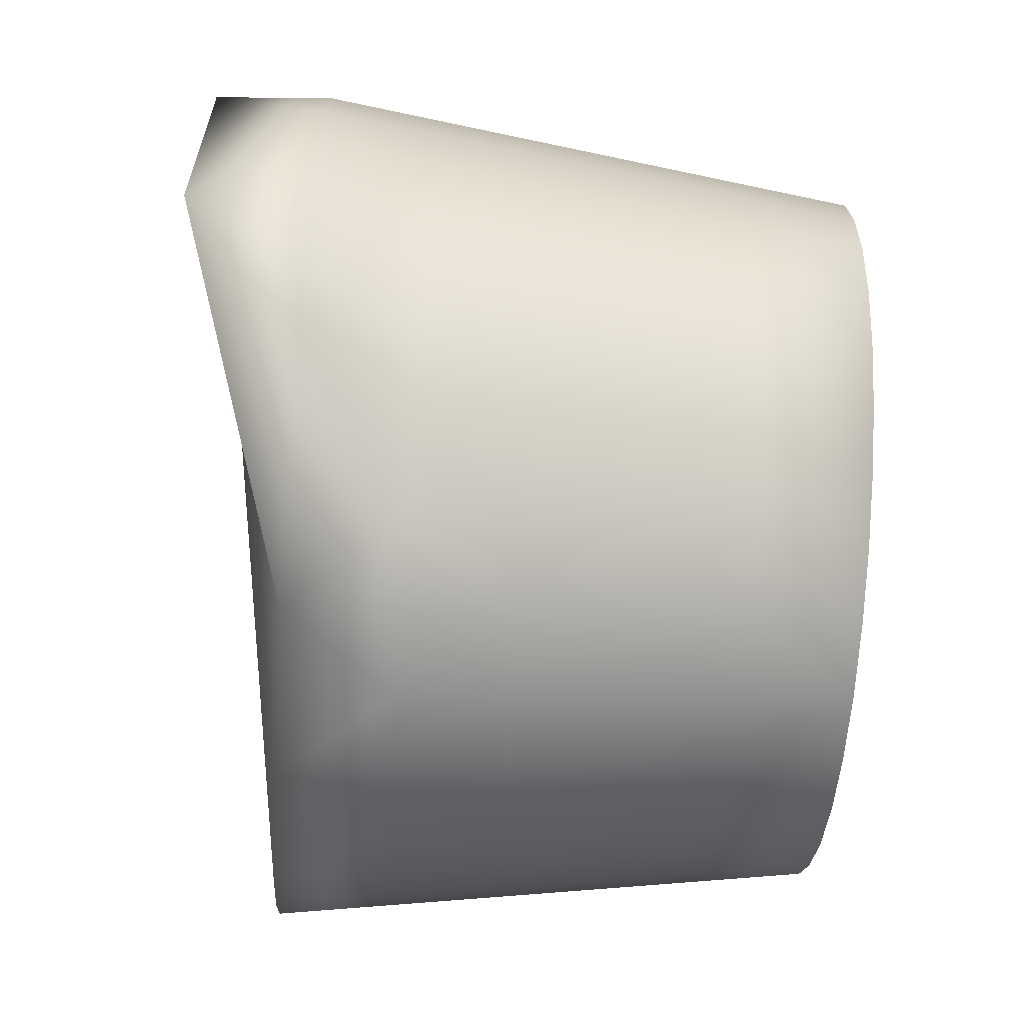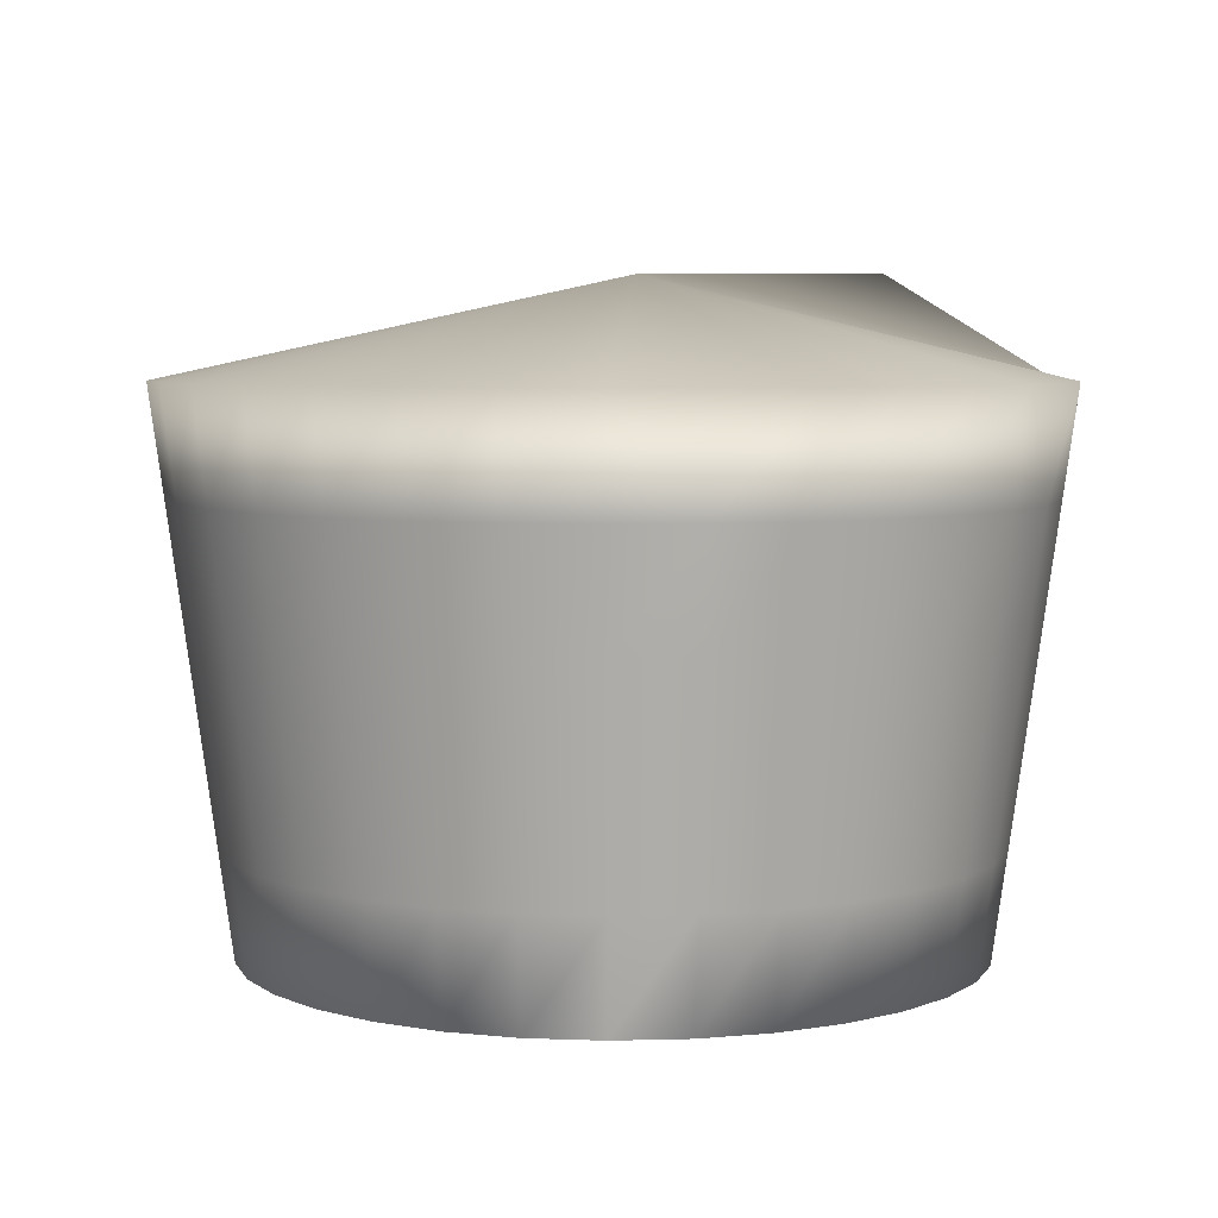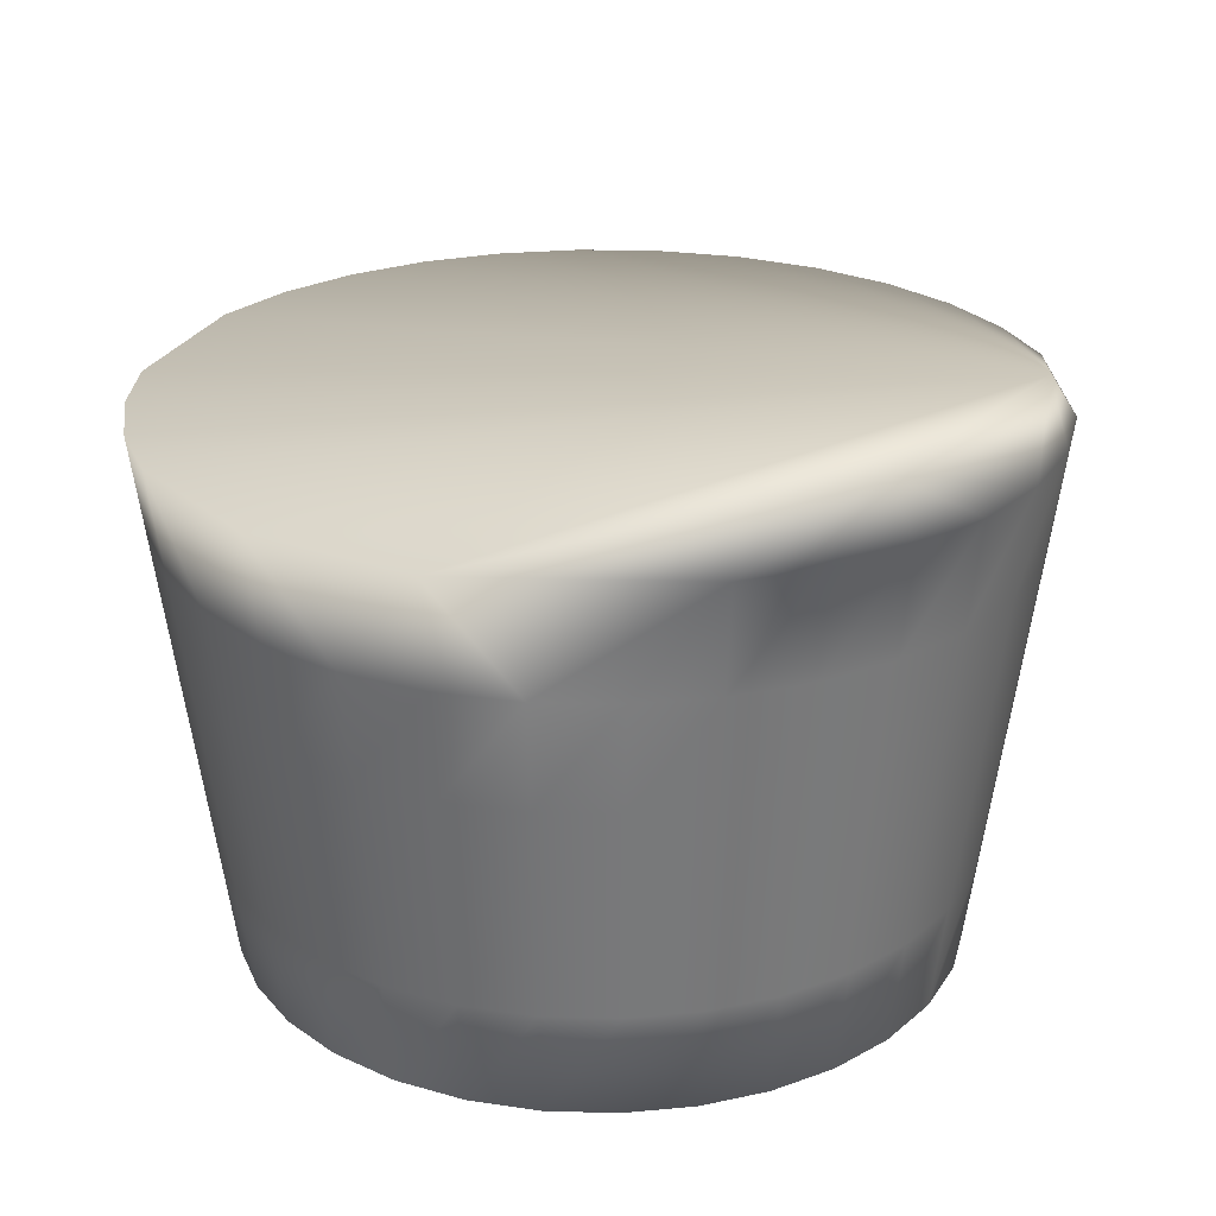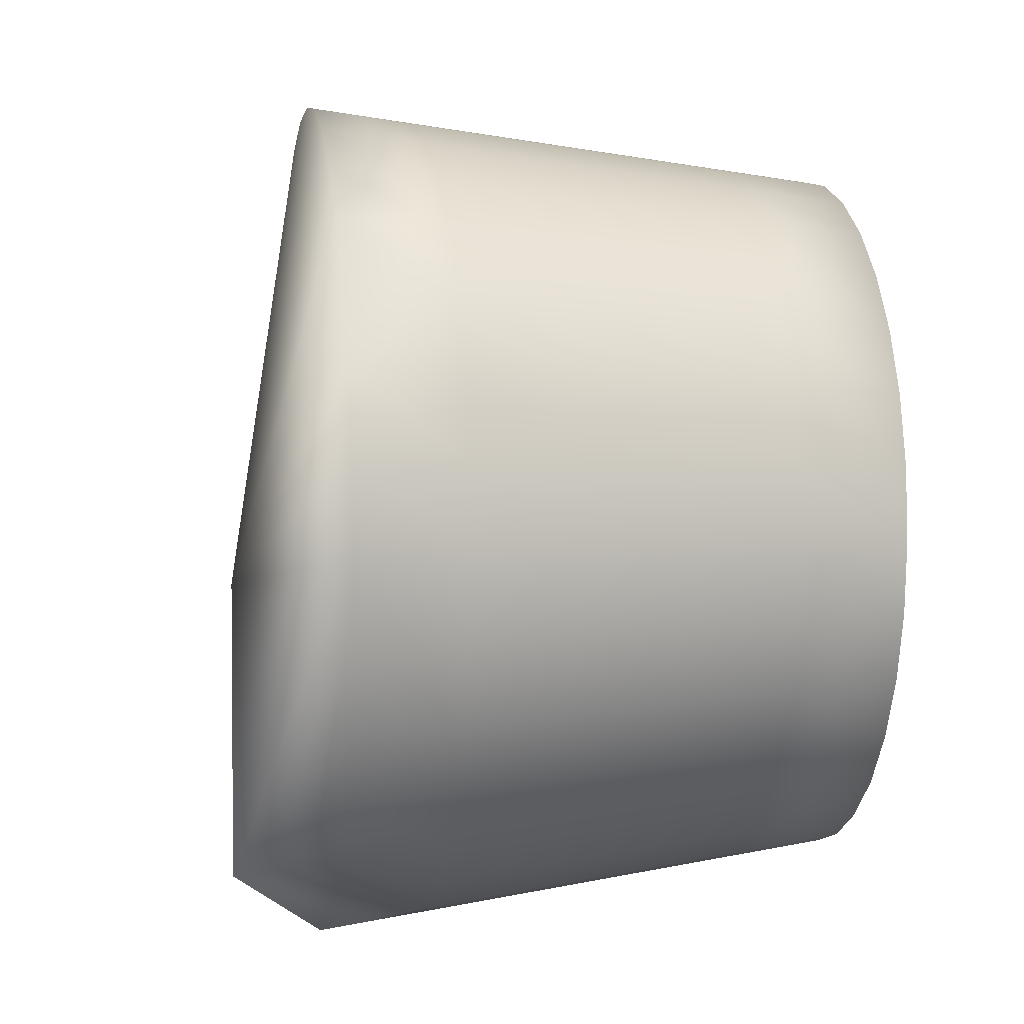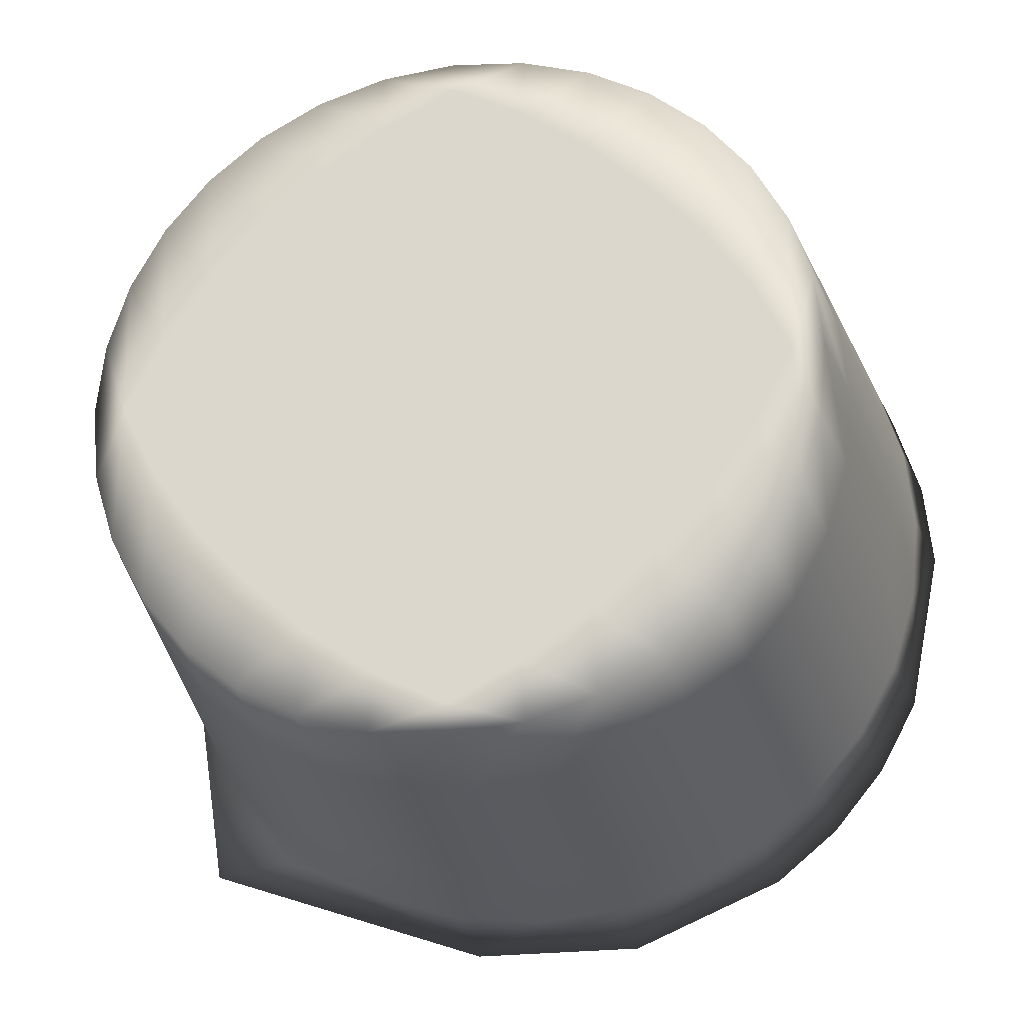
<metadata>
{"format":"obj","ext":"obj","renderer":"f3d","projection":"perspective","resolution":1024,"background":"white","views":[{"elev":-66.0,"azim":-94.1,"up":"+Z"},{"elev":5.5,"azim":90.8,"up":"+Y"},{"elev":24.8,"azim":-149.1,"up":"+Y"},{"elev":4.6,"azim":-99.6,"up":"+Z"},{"elev":-24.1,"azim":11.7,"up":"+Z"}]}
</metadata>
<code>
v 0.3917 0.1676 0.4291
v 0.5838 0.1677 0.4867
v 0.3915 0.1961 0.3308
v 0.5315 0.02508 0.4121
v 0.475 0.02507 0.4005
v 0.4936 0.02508 0.4118
v 0.513 0.02507 0.4008
v 0.5324 0.02506 0.3897
v 0.5149 0.02505 0.3847
v 0.4975 0.02506 0.3897
v 0.5091 0.02508 0.4229
v 0.4916 0.02509 0.4279
v 0.4742 0.02508 0.4229
v 0.3861 0.1961 0.4009
v 0.5382 0.02504 0.3714
v 0.5682 0.02507 0.4063
v 0.5382 0.0251 0.4412
v 0.5033 0.02502 0.3414
v 0.4384 0.02507 0.4063
v 0.4684 0.02504 0.3714
v 0.4684 0.0251 0.4412
v 0.6055 0.08209 0.4063
v 0.6094 0.1106 0.4062
v 0.6034 0.0821 0.4269
v 0.5848 0.05354 0.3513
v 0.5816 0.02503 0.3535
v 0.5728 0.05353 0.3368
v 0.5728 0.05363 0.4758
v 0.5755 0.08214 0.4785
v 0.5582 0.05364 0.4878
v 0.4218 0.05354 0.3513
v 0.4185 0.08204 0.3491
v 0.4338 0.05353 0.3368
v 0.5415 0.05351 0.3157
v 0.54 0.025 0.3193
v 0.5231 0.0535 0.31
v 0.5912 0.1106 0.4655
v 0.5945 0.1391 0.4677
v 0.5783 0.1107 0.4812
v 0.5783 0.1105 0.3312
v 0.5755 0.08203 0.334
v 0.5626 0.1105 0.3183
v 0.5939 0.05361 0.4445
v 0.5974 0.08212 0.446
v 0.5848 0.05362 0.4612
v 0.4524 0.02511 0.4571
v 0.4382 0.0251 0.4416
v 0.4534 0.02508 0.4238
v 0.4827 0.08201 0.3061
v 0.4819 0.1105 0.3023
v 0.5033 0.08201 0.3041
v 0.5626 0.1107 0.4942
v 0.5604 0.08215 0.491
v 0.5582 0.05352 0.3248
v 0.5604 0.08202 0.3215
v 0.4827 0.08217 0.5064
v 0.4835 0.05366 0.5026
v 0.5033 0.08217 0.5085
v 0.462 0.1107 0.504
v 0.4605 0.1392 0.5075
v 0.444 0.1107 0.4942
v 0.4665 0.025 0.3193
v 0.4842 0.025 0.3138
v 0.4849 0.02501 0.3292
v 0.601 0.1106 0.3649
v 0.5974 0.08206 0.3665
v 0.5912 0.1105 0.3469
v 0.5386 0.02512 0.4713
v 0.5541 0.02511 0.4571
v 0.5561 0.02514 0.4846
v 0.4835 0.0535 0.31
v 0.465 0.05351 0.3157
v 0.6171 0.1676 0.4062
v 0.6148 0.1676 0.4291
v 0.4483 0.05364 0.4878
v 0.4505 0.02514 0.4846
v 0.465 0.05365 0.4969
v 0.5033 0.05366 0.5046
v 0.5033 0.02515 0.5007
v 0.5231 0.05366 0.5026
v 0.4185 0.08213 0.4634
v 0.4218 0.05362 0.4612
v 0.431 0.08214 0.4785
v 0.5816 0.02511 0.4591
v 0.57 0.02513 0.4731
v 0.5977 0.1677 0.4699
v 0.6082 0.1676 0.4505
v 0.588 0.08204 0.3491
v 0.5939 0.05355 0.368
v 0.5903 0.0251 0.4431
v 0.459 0.1677 0.5111
v 0.4803 0.1677 0.5177
v 0.6133 0.1391 0.4062
v 0.611 0.1391 0.384
v 0.4811 0.1392 0.514
v 0.5683 0.02504 0.371
v 0.5532 0.02506 0.3888
v 0.4811 0.139 0.2985
v 0.4803 0.1675 0.2946
v 0.5033 0.139 0.2962
v 0.5215 0.02513 0.4834
v 0.5207 0.02511 0.4562
v 0.5431 0.08216 0.5004
v 0.588 0.08213 0.4634
v 0.4153 0.1106 0.4655
v 0.4091 0.08212 0.446
v 0.5254 0.139 0.2985
v 0.5262 0.1675 0.2946
v 0.5461 0.139 0.3049
v 0.4163 0.02505 0.3695
v 0.4127 0.05355 0.368
v 0.425 0.02503 0.3535
v 0.4534 0.02506 0.3888
v 0.4381 0.02504 0.3708
v 0.4524 0.02503 0.3555
v 0.5239 0.08201 0.3061
v 0.4032 0.0821 0.4269
v 0.3993 0.1106 0.4276
v 0.4011 0.08209 0.4063
v 0.4055 0.1106 0.3649
v 0.4019 0.1391 0.3634
v 0.4153 0.1105 0.3469
v 0.4842 0.02515 0.4988
v 0.4849 0.02513 0.4834
v 0.5033 0.02514 0.4926
v 0.4418 0.1392 0.4974
v 0.4396 0.1677 0.5006
v 0.4255 0.1392 0.484
v 0.6072 0.1106 0.4276
v 0.4055 0.1106 0.4475
v 0.3955 0.1391 0.4284
v 0.3984 0.1676 0.4505
v 0.4228 0.1677 0.4867
v 0.4121 0.1391 0.4677
v 0.444 0.1105 0.3183
v 0.4461 0.08202 0.3215
v 0.4283 0.1105 0.3312
v 0.581 0.1392 0.484
v 0.5648 0.1392 0.4974
v 0.5541 0.02503 0.3555
v 0.5446 0.1105 0.3085
v 0.4665 0.02514 0.4933
v 0.4283 0.1107 0.4812
v 0.462 0.1105 0.3085
v 0.4605 0.139 0.3049
v 0.5669 0.1675 0.3118
v 0.425 0.02511 0.4591
v 0.4338 0.05363 0.4758
v 0.4418 0.139 0.315
v 0.4255 0.139 0.3284
v 0.5215 0.02501 0.3292
v 0.5207 0.02503 0.3564
v 0.601 0.1106 0.4475
v 0.5977 0.1676 0.3425
v 0.4365 0.02502 0.3395
v 0.3917 0.1676 0.3832
v 0.3984 0.1676 0.3619
v 0.5033 0.1105 0.3001
v 0.5977 0.02507 0.4063
v 0.5958 0.02509 0.4253
v 0.5958 0.02506 0.3873
v 0.4089 0.1676 0.3425
v 0.407 0.05356 0.3865
v 0.5033 0.1677 0.5201
v 0.4483 0.05352 0.3248
v 0.5685 0.0251 0.4418
v 0.5532 0.02508 0.4238
v 0.4678 0.02512 0.4715
v 0.4858 0.02511 0.4562
v 0.5386 0.02502 0.3413
v 0.5446 0.1107 0.504
v 0.5239 0.08217 0.5064
v 0.4635 0.08201 0.3121
v 0.3972 0.1106 0.4062
v 0.611 0.1391 0.4284
v 0.5033 0.0535 0.308
v 0.5033 0.025 0.32
v 0.4228 0.1675 0.3257
v 0.6082 0.1676 0.3619
v 0.405 0.05358 0.4063
v 0.4088 0.02507 0.4063
v 0.407 0.05359 0.4261
v 0.4262 0.02509 0.4246
v 0.5896 0.02507 0.4063
v 0.5804 0.02509 0.4246
v 0.5803 0.02506 0.388
v 0.5561 0.02501 0.328
v 0.5033 0.1392 0.5162
v 0.5033 0.1107 0.5123
v 0.5254 0.1392 0.514
v 0.5033 0.025 0.3119
v 0.5223 0.025 0.3138
v 0.4365 0.02513 0.4731
v 0.5945 0.1391 0.3447
v 0.4505 0.02501 0.328
v 0.5247 0.1107 0.5102
v 0.4163 0.0251 0.4431
v 0.6046 0.1391 0.449
v 0.5461 0.1392 0.5075
v 0.5476 0.1677 0.5111
v 0.4108 0.02506 0.3873
v 0.417 0.02507 0.4063
v 0.5033 0.02512 0.4712
v 0.5669 0.1677 0.5006
v 0.4032 0.08207 0.3857
v 0.5262 0.1677 0.5177
v 0.4635 0.08216 0.5004
v 0.4127 0.05361 0.4445
v 0.4108 0.02509 0.4253
v 0.5415 0.05365 0.4969
v 0.4678 0.02502 0.3411
v 0.54 0.02514 0.4933
v 0.5903 0.02505 0.3695
v 0.581 0.139 0.3284
v 0.3993 0.1106 0.3849
v 0.431 0.08203 0.334
v 0.4019 0.1391 0.449
v 0.4461 0.08215 0.491
v 0.57 0.02502 0.3395
v 0.5838 0.1675 0.3257
v 0.6072 0.1106 0.3849
v 0.6046 0.1391 0.3634
v 0.5648 0.139 0.315
v 0.3894 0.1676 0.4062
v 0.3933 0.1391 0.4062
v 0.6016 0.05358 0.4063
v 0.5996 0.05356 0.3865
v 0.3955 0.1391 0.384
v 0.4261 0.02506 0.388
v 0.5247 0.1105 0.3023
v 0.4121 0.1391 0.3447
v 0.5223 0.02515 0.4988
v 0.4858 0.02503 0.3564
v 0.4819 0.1107 0.5102
v 0.5431 0.08201 0.3121
v 0.4091 0.08206 0.3665
v 0.6034 0.08207 0.3857
v 0.5996 0.05359 0.4261
f 14 99 3
f 14 108 99
f 14 146 108
f 14 220 146
f 14 154 220
f 14 179 154
f 14 73 179
f 14 74 73
f 14 87 74
f 14 86 87
f 14 2 86
f 14 204 2
f 14 200 204
f 14 206 200
f 14 164 206
f 14 92 164
f 14 91 92
f 14 127 91
f 14 133 127
f 14 132 133
f 99 178 3
f 14 1 132
f 99 145 178
f 145 149 178
f 178 162 3
f 73 94 179
f 73 93 94
f 108 100 99
f 108 107 100
f 99 98 145
f 132 134 133
f 132 217 134
f 146 109 108
f 146 223 109
f 162 157 3
f 14 224 1
f 14 3 224
f 3 156 224
f 3 157 156
f 15 9 152
f 7 11 6
f 9 7 10
f 19 113 48
f 20 10 5
f 5 13 48
f 4 8 97
f 97 8 15
f 11 4 17
f 7 4 11
f 18 152 233
f 20 233 10
f 7 8 4
f 6 5 10
f 13 21 48
f 10 7 6
f 169 12 102
f 11 17 102
f 5 113 20
f 13 5 6
f 167 17 4
f 9 8 7
f 97 167 4
f 6 11 12
f 12 21 13
f 8 9 15
f 12 11 102
f 97 16 167
f 48 113 5
f 152 9 233
f 102 203 169
f 233 9 10
f 12 13 6
f 21 12 169
f 87 38 198
f 33 32 216
f 100 230 158
f 137 136 216
f 71 173 49
f 125 79 123
f 125 232 79
f 126 91 127
f 175 153 129
f 230 235 116
f 163 110 201
f 171 139 199
f 230 100 107
f 228 120 215
f 143 81 83
f 139 2 204
f 90 238 43
f 202 197 209
f 129 44 24
f 191 71 176
f 168 169 124
f 212 30 210
f 235 54 34
f 193 46 76
f 140 187 219
f 122 121 231
f 194 220 154
f 156 121 228
f 130 134 217
f 215 236 205
f 184 213 161
f 46 21 168
f 201 202 209
f 234 188 95
f 43 24 44
f 144 149 145
f 176 192 191
f 236 215 120
f 232 101 212
f 167 69 17
f 186 96 26
f 112 111 31
f 139 171 52
f 227 66 237
f 183 147 197
f 214 146 220
f 226 237 22
f 94 23 221
f 36 35 192
f 210 232 212
f 174 205 119
f 91 126 60
f 157 231 121
f 237 65 221
f 29 37 39
f 117 180 182
f 96 140 219
f 233 64 18
f 69 166 85
f 198 37 153
f 83 82 148
f 203 125 124
f 204 199 139
f 45 44 104
f 226 160 159
f 179 94 222
f 229 110 112
f 19 48 47
f 101 125 203
f 54 235 55
f 231 157 162
f 174 131 225
f 172 78 80
f 205 111 163
f 213 25 89
f 235 230 141
f 102 101 203
f 135 173 136
f 95 59 234
f 34 116 235
f 77 76 142
f 88 40 67
f 107 141 230
f 67 66 88
f 202 183 197
f 24 43 238
f 161 89 227
f 30 29 53
f 160 226 238
f 233 211 64
f 211 195 62
f 40 223 214
f 111 205 236
f 150 135 137
f 41 25 27
f 61 83 218
f 217 118 130
f 118 217 131
f 136 72 165
f 146 214 223
f 50 145 98
f 27 26 219
f 184 186 213
f 216 122 137
f 117 130 118
f 141 107 109
f 19 229 114
f 238 22 24
f 89 161 213
f 206 188 190
f 173 71 72
f 207 234 59
f 197 82 208
f 75 207 218
f 52 138 139
f 180 117 119
f 120 32 236
f 182 106 117
f 40 88 41
f 234 207 56
f 232 125 101
f 130 117 106
f 237 226 227
f 220 194 214
f 121 156 157
f 57 142 123
f 72 63 62
f 66 227 89
f 198 74 87
f 65 237 66
f 222 154 179
f 42 41 55
f 140 15 170
f 158 116 51
f 71 191 63
f 196 199 190
f 228 224 156
f 232 210 80
f 84 166 185
f 182 181 209
f 162 150 231
f 221 222 94
f 238 90 160
f 81 208 82
f 78 123 79
f 153 104 44
f 195 211 115
f 80 103 172
f 229 183 202
f 58 57 78
f 190 200 206
f 229 19 183
f 90 185 184
f 216 165 33
f 49 144 50
f 185 166 16
f 215 225 228
f 195 33 165
f 56 189 234
f 214 67 40
f 192 35 151
f 207 75 77
f 218 148 75
f 148 218 83
f 36 51 116
f 167 166 69
f 22 238 226
f 168 124 142
f 221 22 237
f 31 236 32
f 187 34 54
f 25 41 88
f 180 201 181
f 78 172 58
f 68 212 101
f 69 85 70
f 90 184 160
f 28 104 29
f 120 228 121
f 93 129 23
f 189 56 58
f 1 225 131
f 231 137 122
f 236 31 111
f 210 53 103
f 72 136 173
f 177 192 151
f 16 96 186
f 84 185 90
f 160 184 161
f 141 55 235
f 201 209 181
f 132 131 217
f 27 55 41
f 154 222 194
f 119 163 180
f 208 81 106
f 187 170 35
f 199 204 200
f 218 59 61
f 128 105 143
f 188 234 189
f 172 171 196
f 20 211 233
f 199 196 171
f 225 215 174
f 32 120 122
f 47 193 147
f 186 26 213
f 113 115 20
f 128 127 133
f 229 112 114
f 158 98 100
f 42 109 223
f 227 159 161
f 152 151 170
f 80 79 232
f 73 175 93
f 137 231 150
f 168 142 76
f 106 182 208
f 95 164 92
f 223 40 42
f 116 158 230
f 68 70 212
f 70 28 30
f 110 229 202
f 164 95 188
f 53 210 30
f 28 70 85
f 138 52 39
f 219 54 27
f 222 221 65
f 18 177 151
f 17 69 68
f 224 228 225
f 192 176 36
f 159 227 226
f 165 216 136
f 225 1 224
f 201 180 163
f 39 53 29
f 64 177 18
f 96 219 26
f 169 203 124
f 211 62 64
f 65 194 222
f 22 221 23
f 74 198 175
f 37 198 38
f 54 219 187
f 97 140 96
f 148 147 193
f 196 58 172
f 103 52 171
f 98 158 50
f 59 218 207
f 51 36 176
f 46 168 76
f 122 216 32
f 37 29 104
f 205 174 215
f 105 128 134
f 85 45 28
f 67 214 194
f 25 213 26
f 30 212 70
f 58 196 189
f 209 208 182
f 19 47 183
f 115 211 20
f 81 143 105
f 103 80 210
f 208 209 197
f 77 56 207
f 34 187 35
f 188 206 164
f 163 119 205
f 134 130 105
f 110 202 201
f 195 115 155
f 200 190 199
f 165 62 195
f 153 175 198
f 44 129 153
f 92 60 95
f 82 197 147
f 155 31 33
f 15 152 170
f 124 123 142
f 193 75 148
f 190 189 196
f 33 195 155
f 155 115 114
f 173 135 144
f 47 46 193
f 194 65 67
f 48 21 46
f 75 193 76
f 191 177 63
f 191 192 177
f 189 190 188
f 178 149 150
f 49 176 71
f 185 16 186
f 129 93 175
f 140 170 187
f 185 186 184
f 17 68 102
f 131 174 118
f 149 144 135
f 84 43 45
f 183 47 147
f 39 38 138
f 123 78 57
f 181 182 180
f 150 162 178
f 63 177 64
f 61 60 126
f 86 138 38
f 176 49 51
f 175 73 74
f 84 85 166
f 19 114 113
f 119 118 174
f 144 49 173
f 171 172 103
f 151 35 170
f 21 169 168
f 167 16 166
f 62 165 72
f 155 114 112
f 109 42 141
f 110 163 111
f 160 161 159
f 51 50 158
f 31 155 112
f 138 86 2
f 143 126 128
f 104 153 37
f 152 18 151
f 135 150 149
f 147 148 82
f 83 61 143
f 145 50 144
f 126 143 61
f 142 57 77
f 55 141 42
f 97 15 140
f 2 139 138
f 136 137 135
f 133 134 128
f 89 88 66
f 131 132 1
f 106 105 130
f 24 23 129
f 127 128 126
f 124 125 123
f 121 122 120
f 118 119 117
f 116 34 36
f 114 115 113
f 111 112 110
f 108 109 107
f 105 106 81
f 104 28 45
f 52 103 53
f 102 68 101
f 99 100 98
f 16 97 96
f 59 95 60
f 23 94 93
f 60 92 91
f 43 84 90
f 88 89 25
f 56 77 57
f 38 87 86
f 45 85 84
f 82 83 81
f 79 80 78
f 76 77 75
f 63 72 71
f 69 70 68
f 66 67 65
f 63 64 62
f 60 61 59
f 57 58 56
f 55 27 54
f 53 39 52
f 50 51 49
f 47 48 46
f 44 45 43
f 41 42 40
f 38 39 37
f 35 36 34
f 32 33 31
f 29 30 28
f 26 27 25
f 23 24 22

</code>
